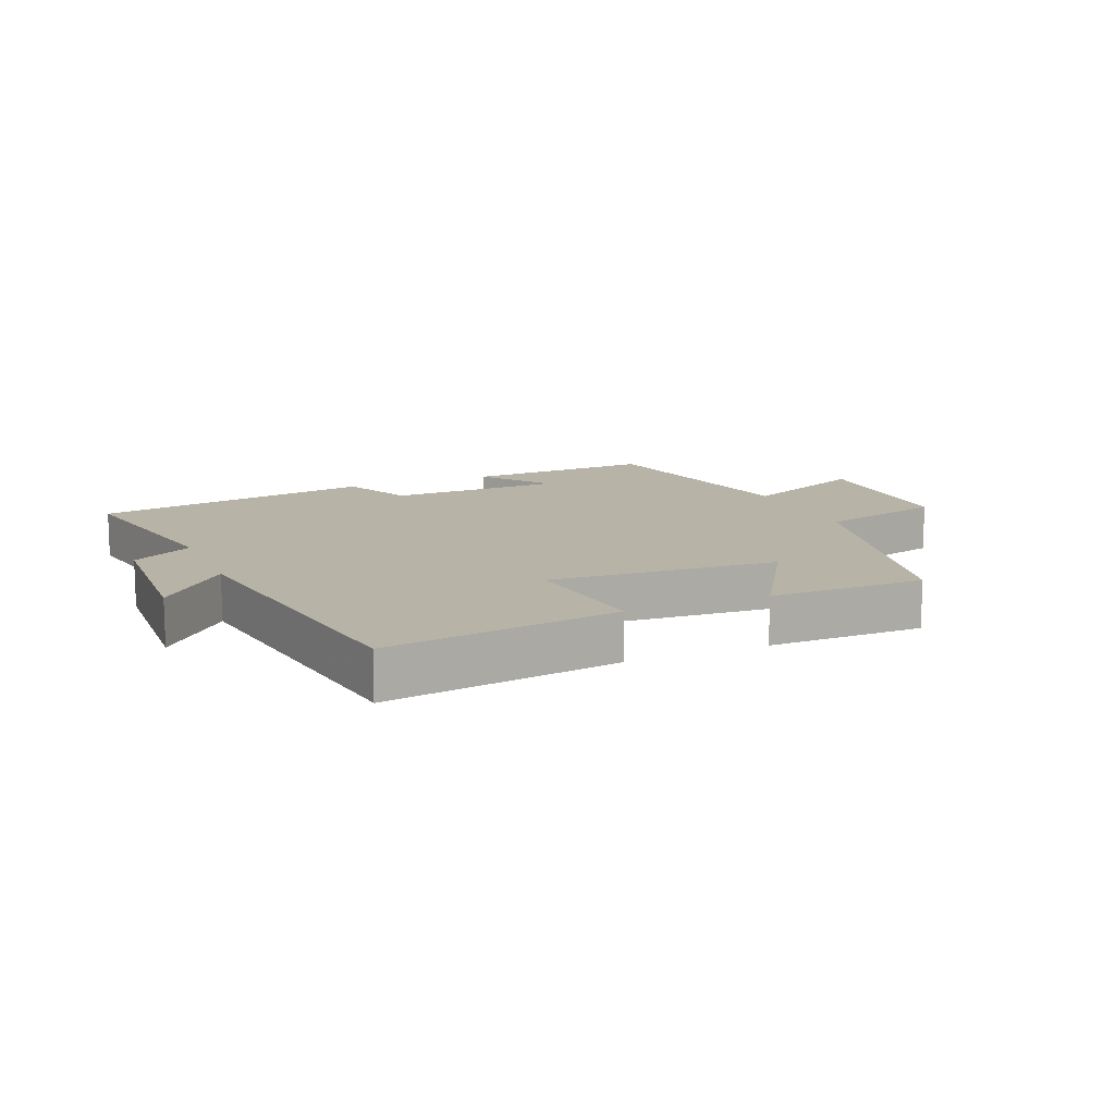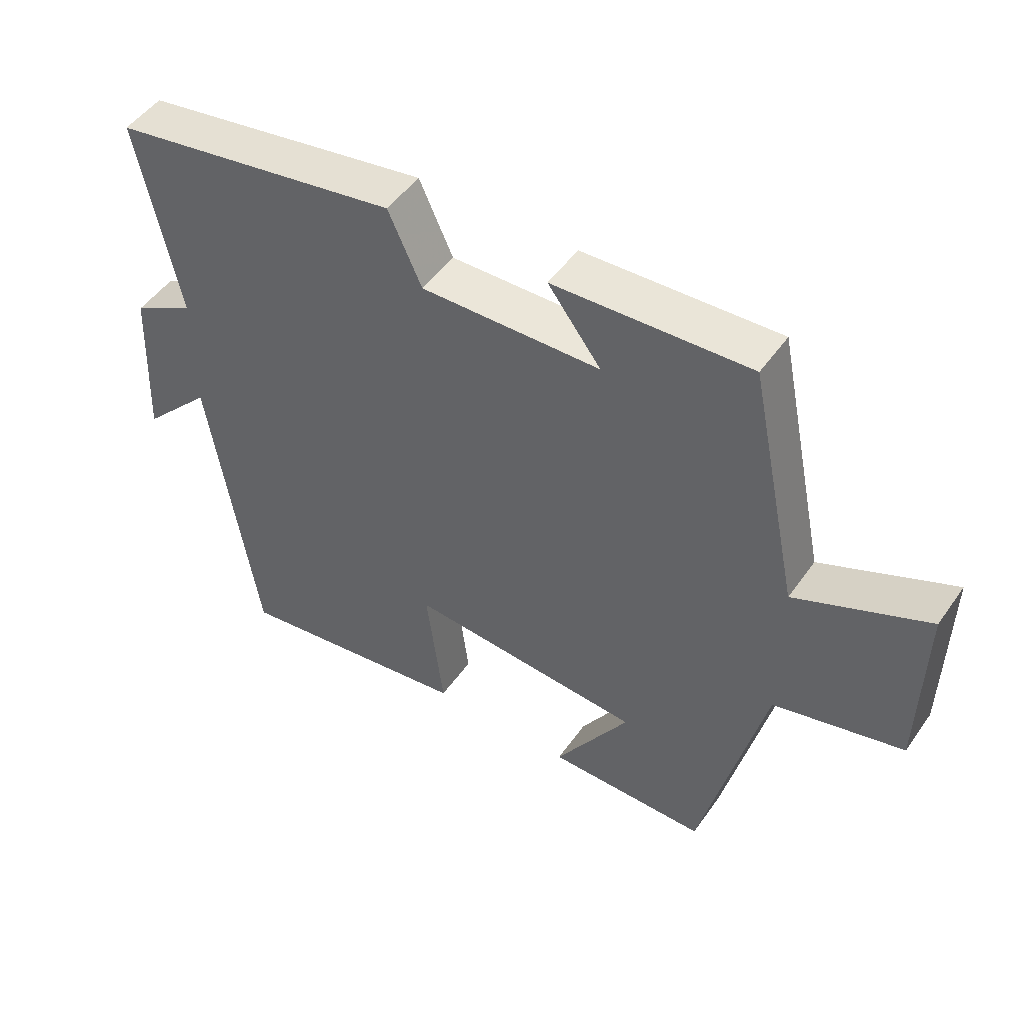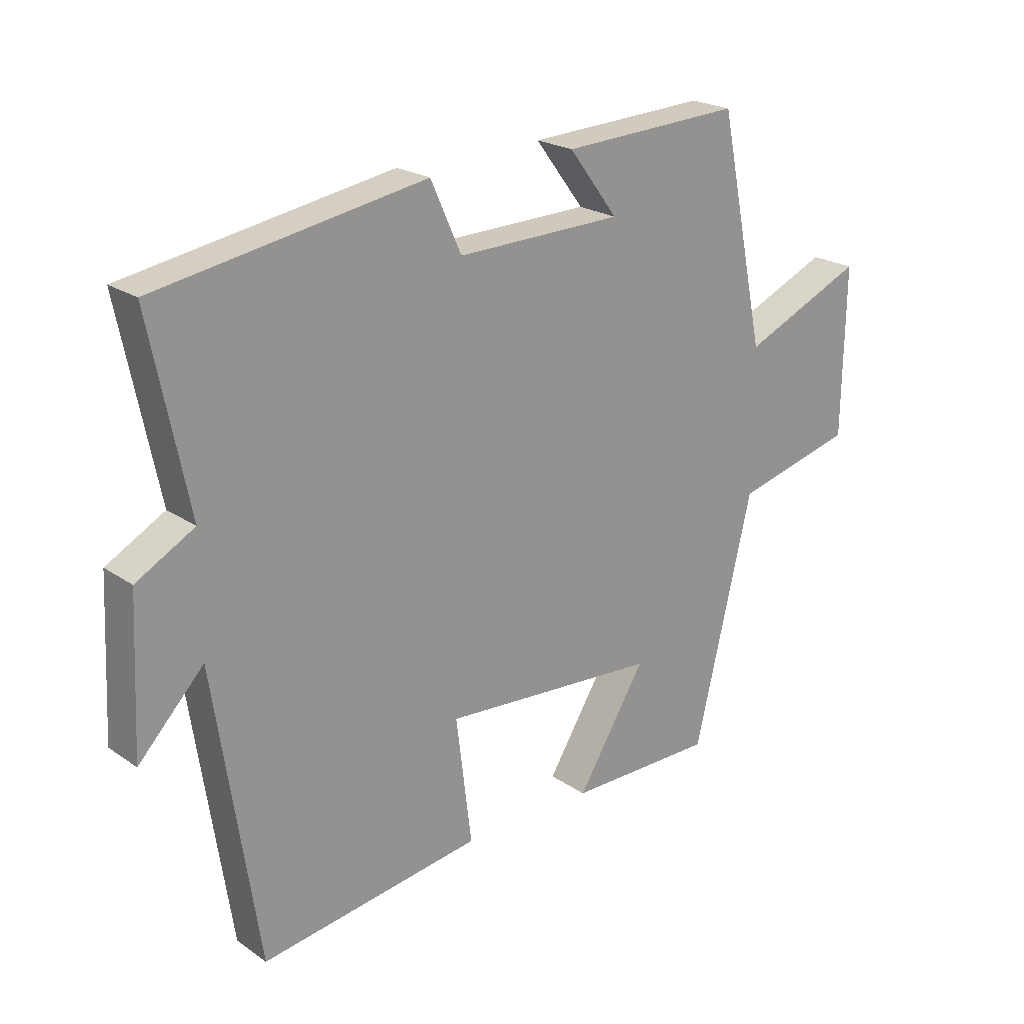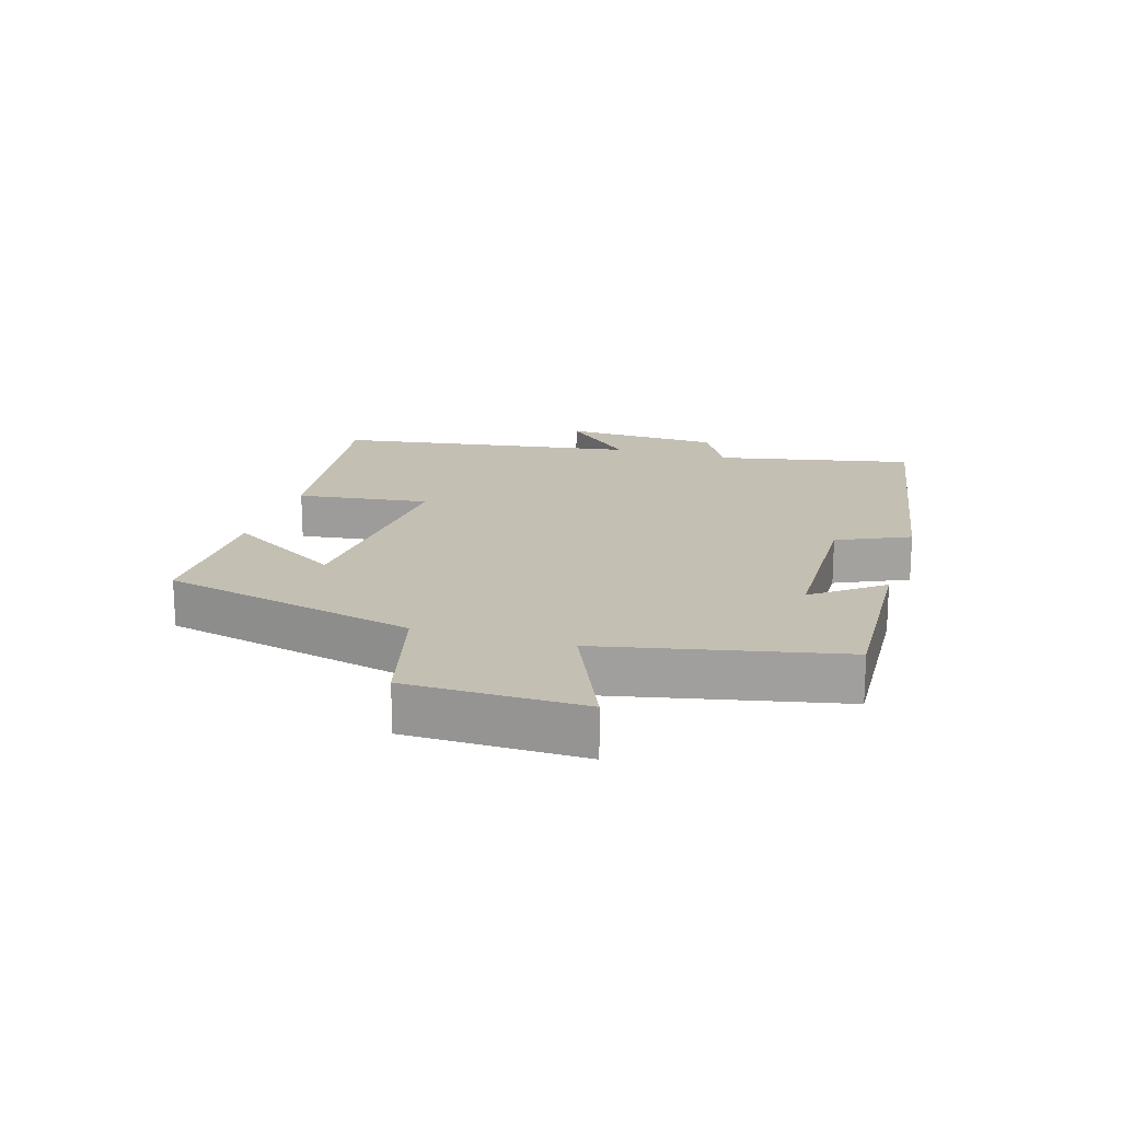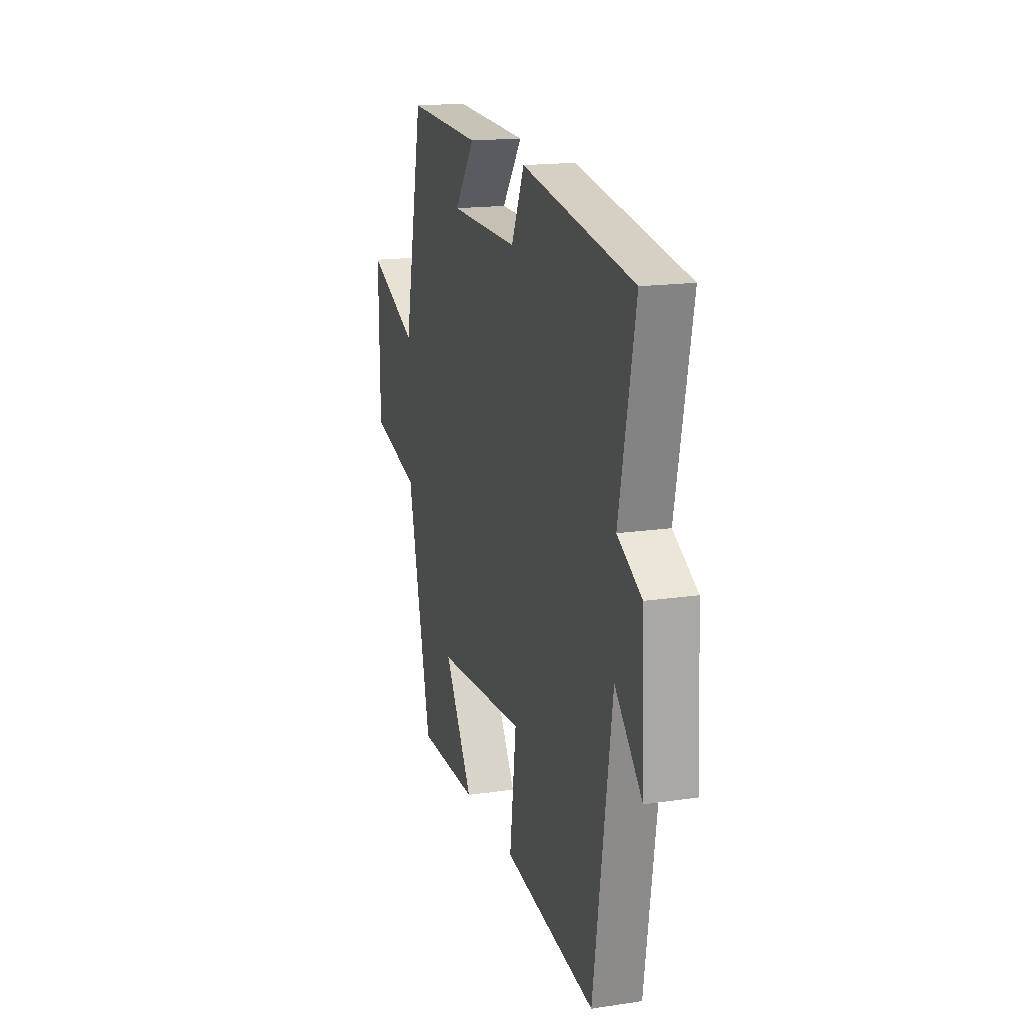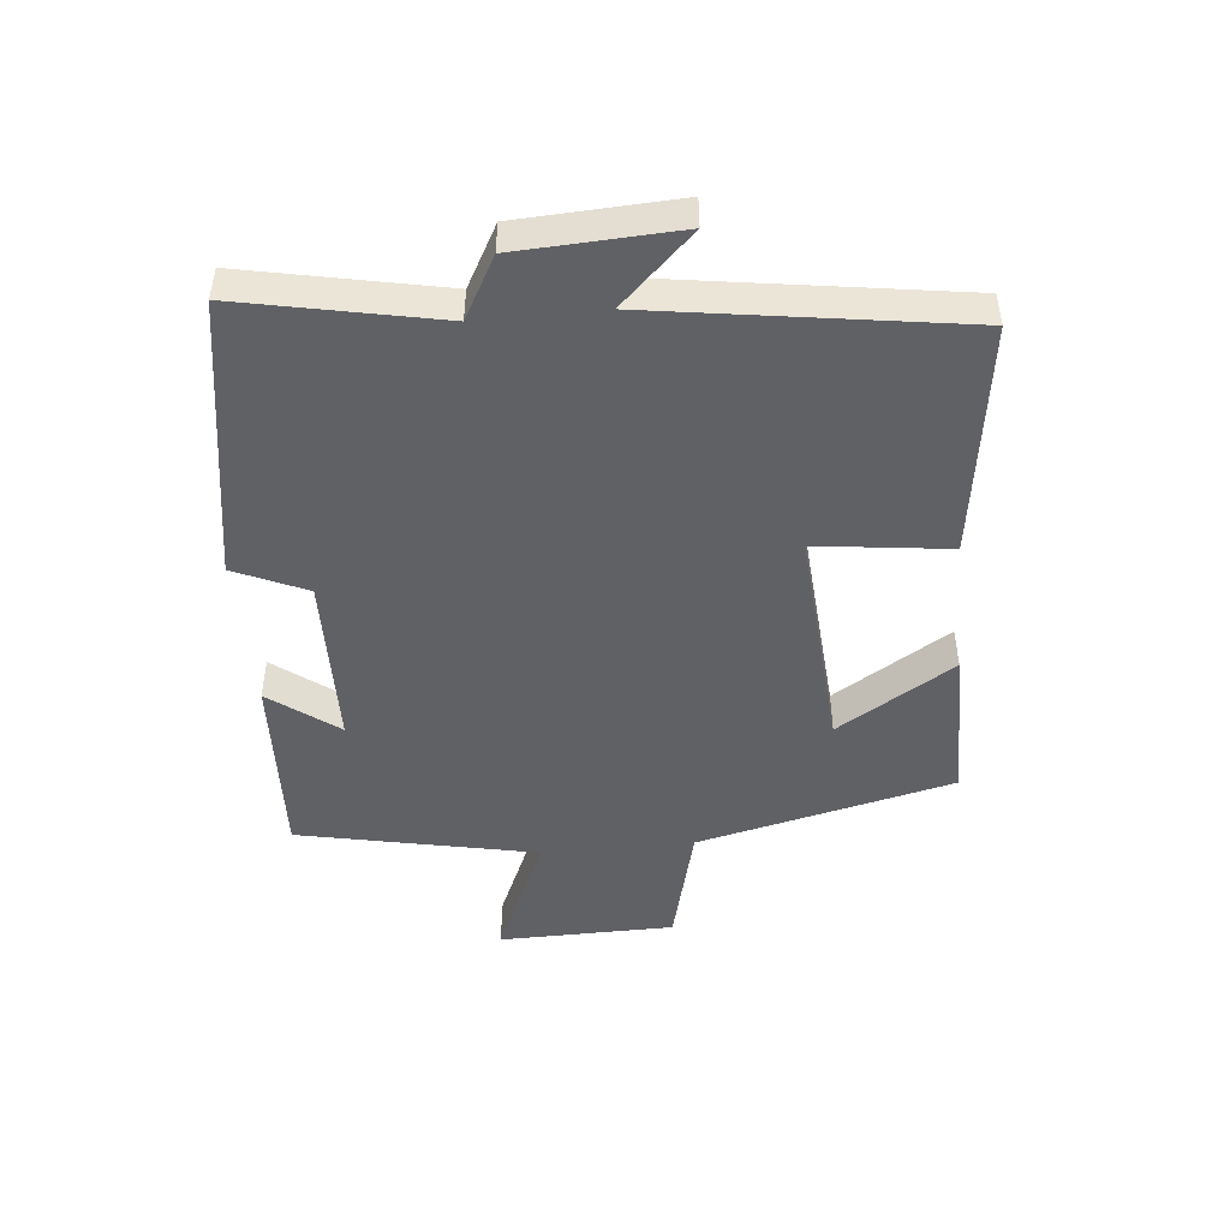
<metadata>
{"format":"obj","ext":"obj","renderer":"f3d","projection":"perspective","resolution":1024,"background":"white","views":[{"elev":12.6,"azim":157.0,"up":"+Y"},{"elev":49.5,"azim":-146.2,"up":"+Z"},{"elev":22.1,"azim":139.6,"up":"+Z"},{"elev":17.8,"azim":-73.2,"up":"+Y"},{"elev":16.9,"azim":73.3,"up":"+Z"},{"elev":-47.2,"azim":95.6,"up":"+Y"}]}
</metadata>
<code>
v -0.422 0.07 0.514
v -0.123 0.07 0.5
v -0.204 0.07 0.393
v 0.07 0.07 0.387
v 0.121 0.07 0.5
v 0.563 0.07 0.426
v 0.5 0.07 0.117
v 0.596 0.07 0.064
v 0.608 0.07 -0.186
v 0.5 0.07 -0.073
v 0.428 0.07 -0.552
v 0.061 0.07 -0.5
v 0.087 0.07 -0.291
v -0.273 0.07 -0.317
v -0.159 0.07 -0.5
v -0.404 0.07 -0.5
v -0.5 0.07 -0.097
v -0.698 0.07 -0.047
v -0.702 0.07 0.229
v -0.5 0.07 0.141
v -0.422 0 0.514
v -0.123 0 0.5
v -0.204 0 0.393
v 0.07 0 0.387
v 0.121 0 0.5
v 0.563 0 0.426
v 0.5 0 0.117
v 0.596 0 0.064
v 0.608 0 -0.186
v 0.5 0 -0.073
v 0.428 0 -0.552
v 0.061 0 -0.5
v 0.087 0 -0.291
v -0.273 0 -0.317
v -0.159 0 -0.5
v -0.404 0 -0.5
v -0.5 0 -0.097
v -0.698 0 -0.047
v -0.702 0 0.229
v -0.5 0 0.141
f 17 18 19 20
f 14 15 16 17
f 13 14 17 20
f 10 11 12 13
f 10 13 20 1
f 7 8 9 10
f 4 5 6 7
f 3 4 7 10
f 1 2 3
f 1 3 10
f 40 39 38 37
f 37 36 35 34
f 40 37 34 33
f 33 32 31 30
f 21 40 33 30
f 30 29 28 27
f 27 26 25 24
f 30 27 24 23
f 23 22 21
f 30 23 21
f 1 21 22 2
f 2 22 23 3
f 3 23 24 4
f 4 24 25 5
f 5 25 26 6
f 6 26 27 7
f 7 27 28 8
f 8 28 29 9
f 9 29 30 10
f 10 30 31 11
f 11 31 32 12
f 12 32 33 13
f 13 33 34 14
f 14 34 35 15
f 15 35 36 16
f 16 36 37 17
f 17 37 38 18
f 18 38 39 19
f 19 39 40 20
f 20 40 21 1

</code>
